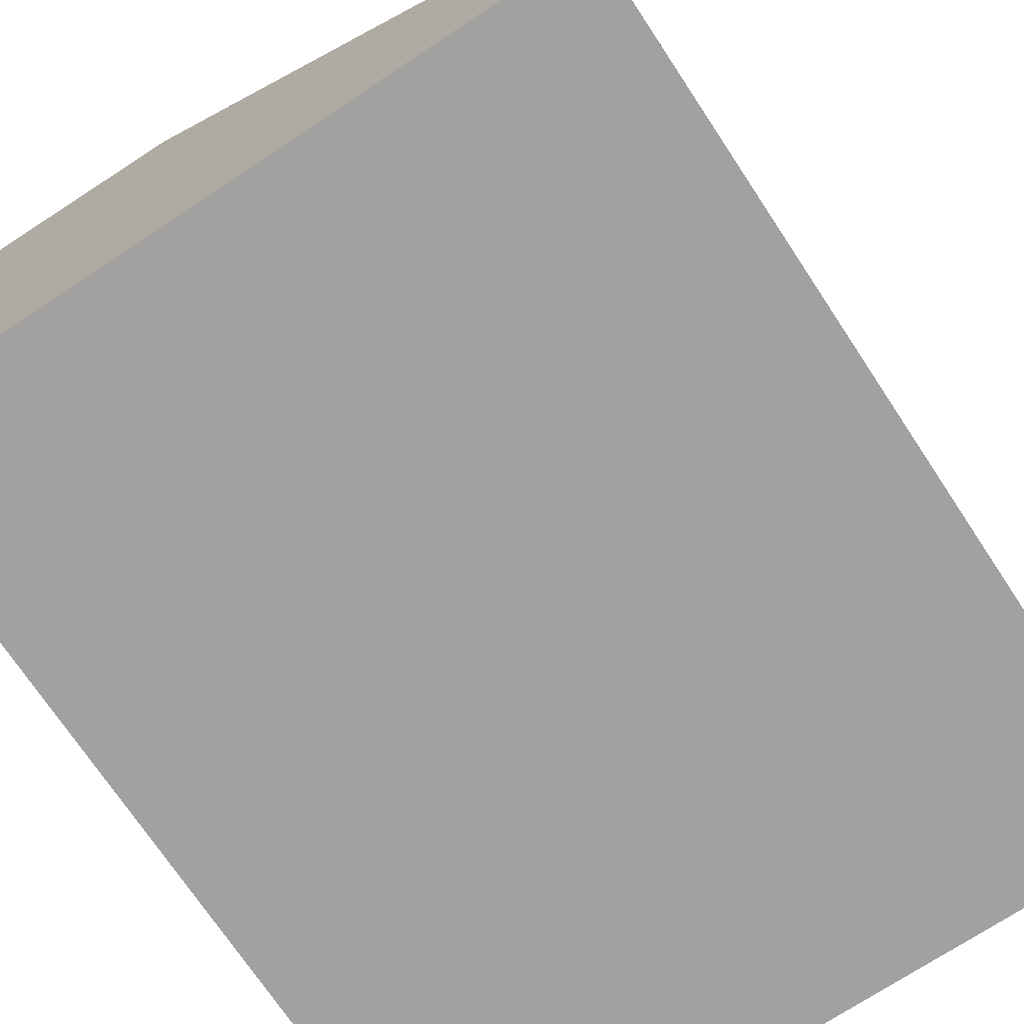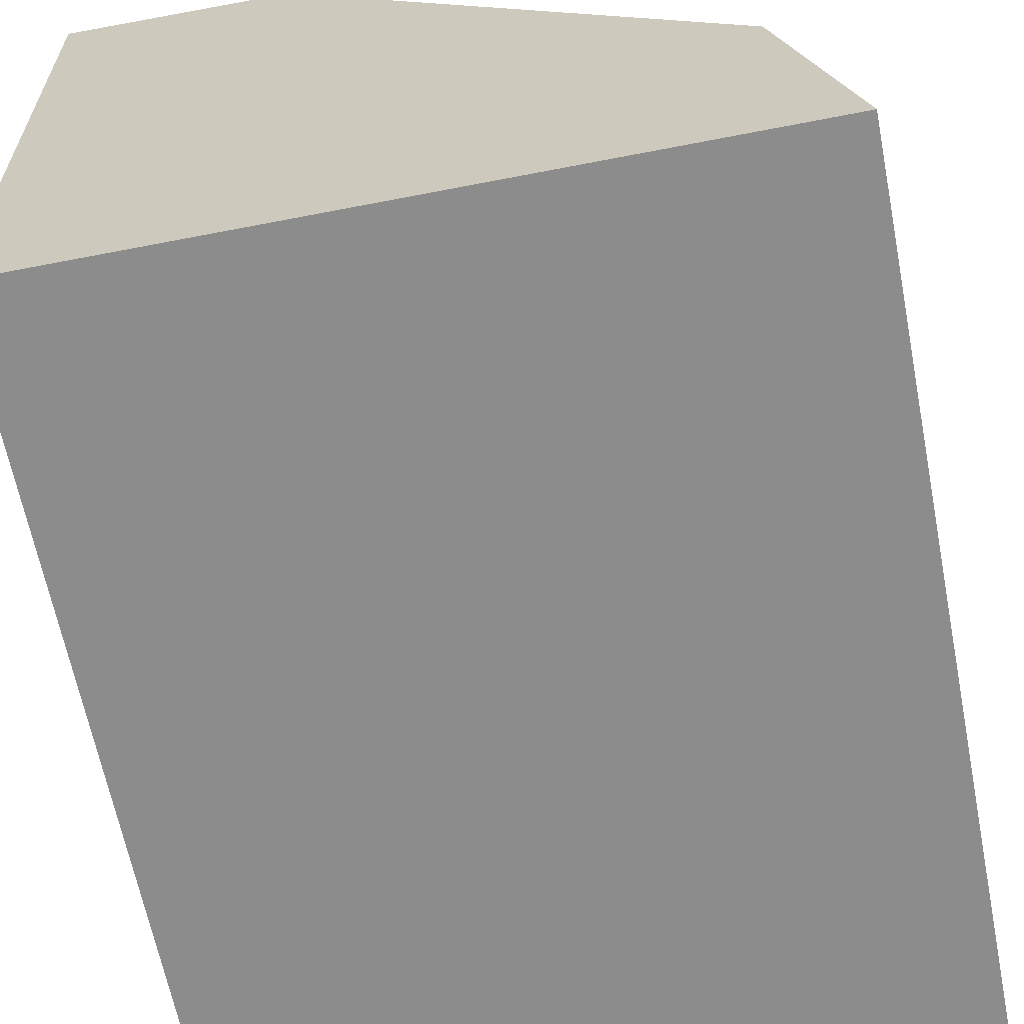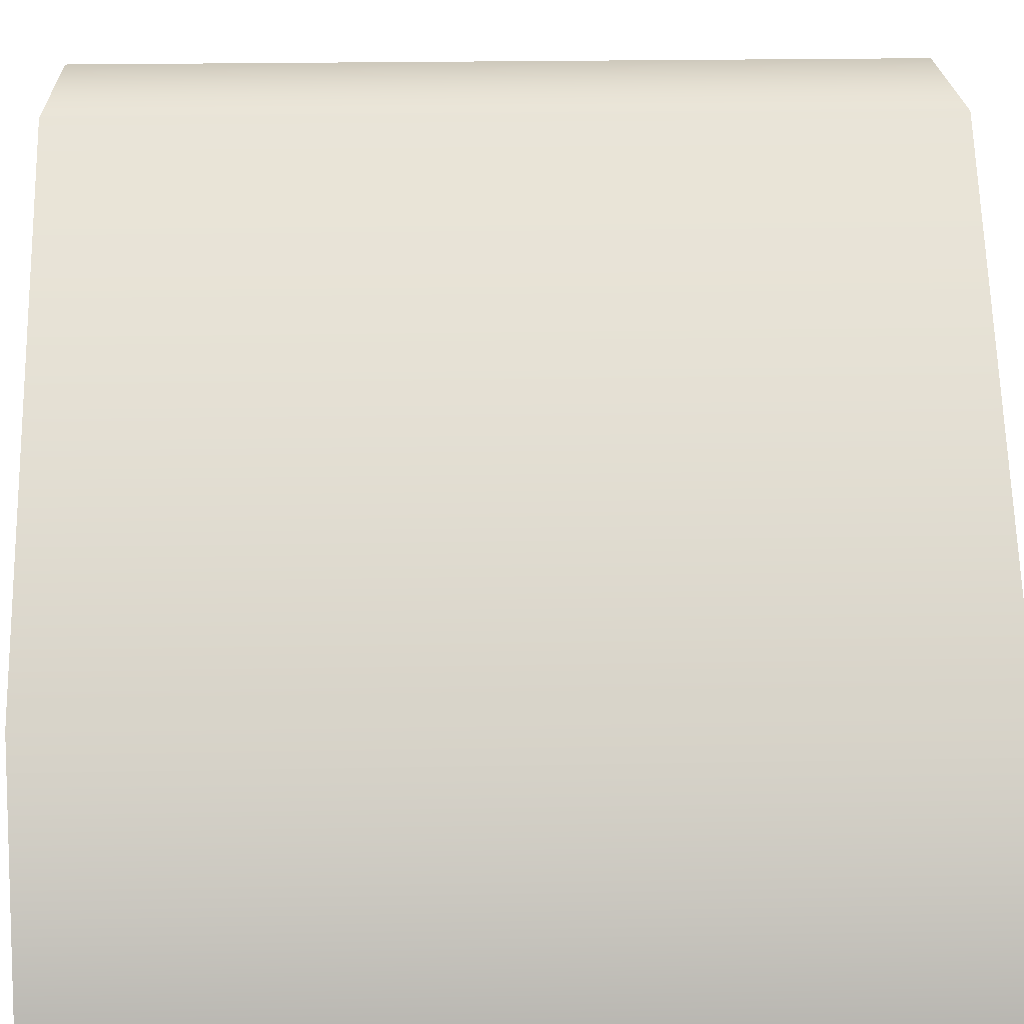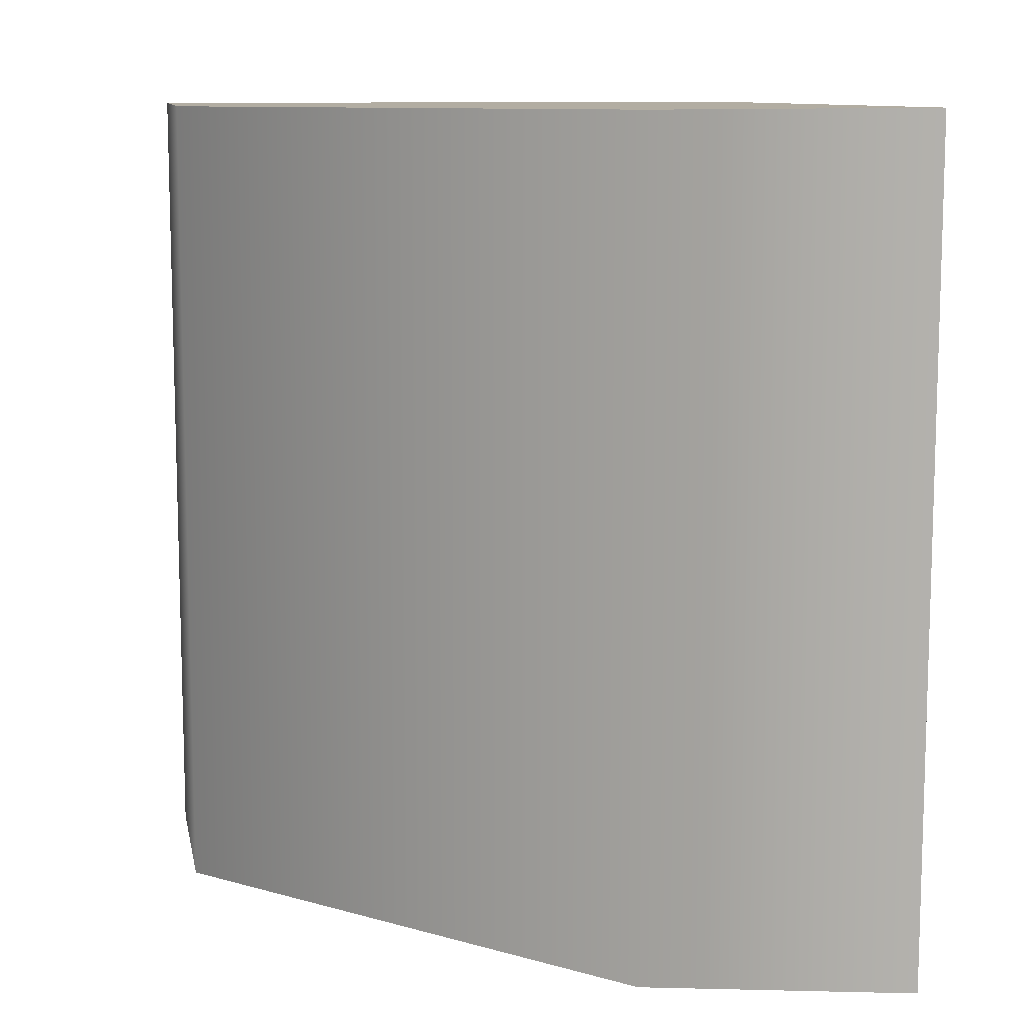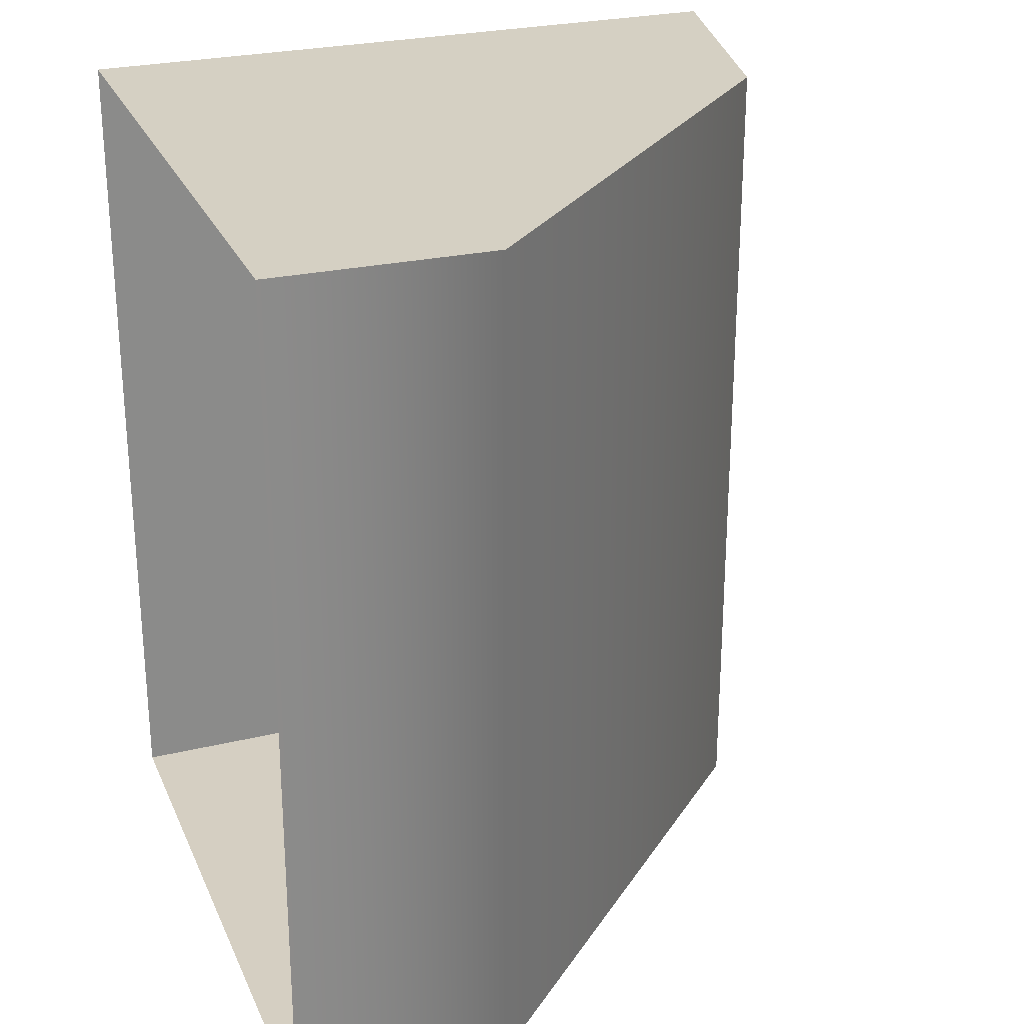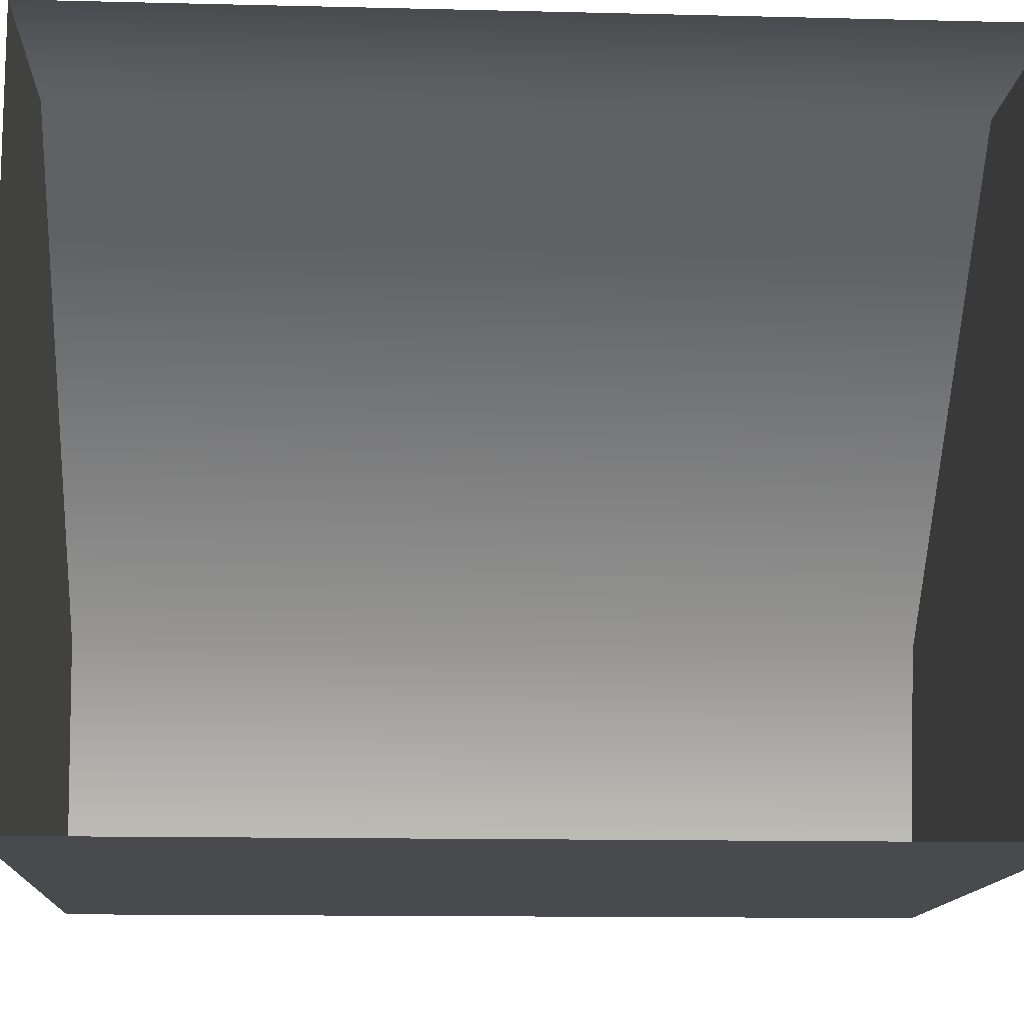
<metadata>
{"format":"obj","ext":"obj","renderer":"f3d","projection":"perspective","resolution":1024,"background":"white","views":[{"elev":-72.1,"azim":-146.5,"up":"+Y"},{"elev":-64.2,"azim":-168.9,"up":"+Y"},{"elev":22.0,"azim":-91.9,"up":"+Y"},{"elev":10.3,"azim":-100.8,"up":"+Z"},{"elev":26.1,"azim":159.0,"up":"+Z"},{"elev":-13.2,"azim":86.8,"up":"+Y"}]}
</metadata>
<code>
g TowerRushTracks04_CorpsePart
v -0.9199 0.1711 -0.2731
v -0.9199 0.1711 0.2731
v -0.9597 5.752e-06 0.2744
v -0.9597 5.752e-06 -0.2744
v -0.646 0.4324 0.2731
v -0.5055 0.4324 0.2744
v -0.5141 5.752e-06 0.2744
v -0.9597 5.752e-06 0.2744
v -0.9199 0.1711 0.2731
v -0.5141 5.752e-06 0.2744
v -0.5141 5.752e-06 -0.2744
v -0.9597 5.752e-06 -0.2744
v -0.9597 5.752e-06 0.2744
v -0.5141 5.752e-06 -0.2744
v -0.5055 0.4324 -0.2744
v -0.646 0.4324 -0.2731
v -0.9597 5.752e-06 -0.2744
v -0.9199 0.1711 -0.2731
v -0.5055 0.4324 -0.2744
v -0.5055 0.4324 0.2744
v -0.646 0.4324 0.2731
v -0.646 0.4324 -0.2731
g TowerRushTracks04_CorpsePart_0
f 3 2 1
f 4 3 1
f 7 6 5
f 5 8 7
f 5 9 8
f 12 11 10
f 13 12 10
f 16 15 14
f 14 17 16
f 17 18 16
f 21 20 19
f 22 21 19
f 1 2 21
f 22 1 21

</code>
